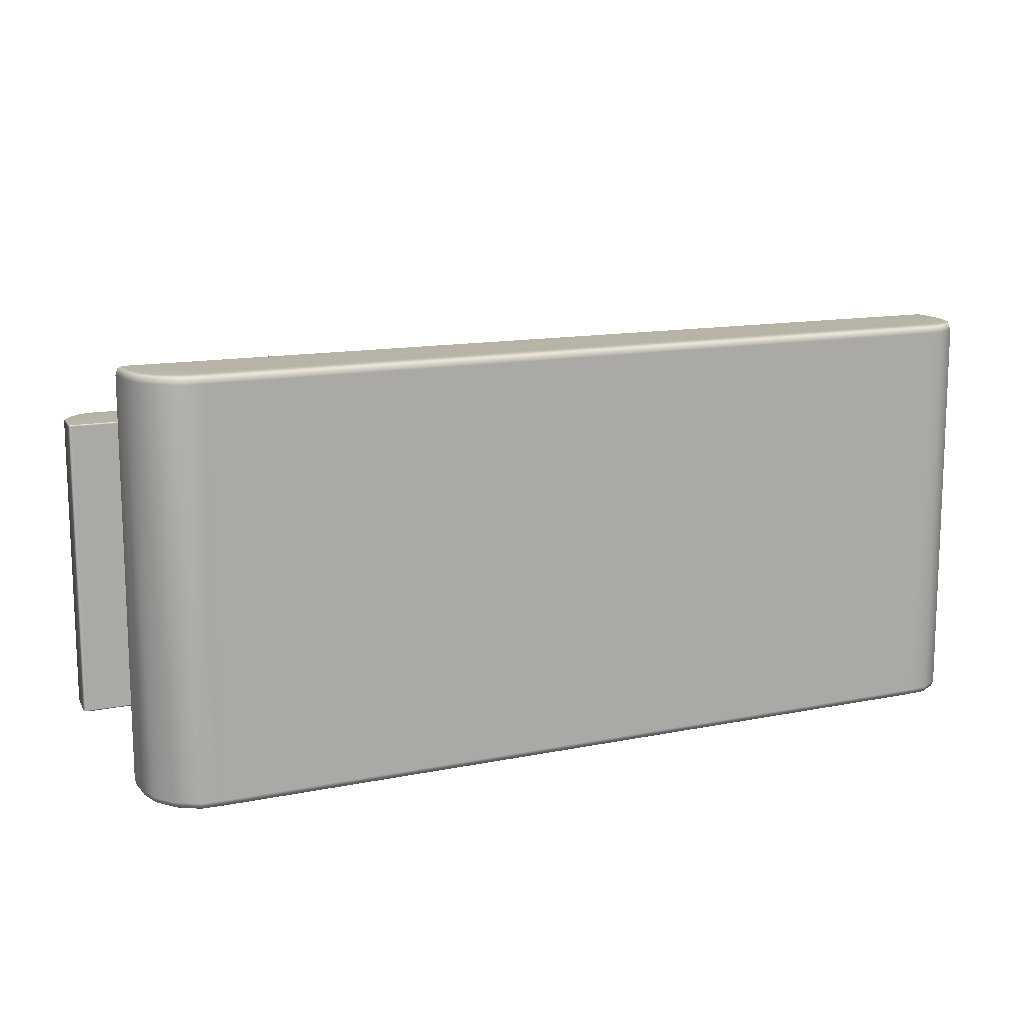
<metadata>
{"format":"obj","ext":"obj","renderer":"f3d","projection":"perspective","resolution":1024,"background":"white","views":[{"elev":12.9,"azim":-25.0,"up":"+Z"}]}
</metadata>
<code>
g ENV_S04_Path_Round_M_HardPlastic_Grey_MO
v 4.717 2.101 6.864
v 4.764 2.097 10.97
v 4.717 2.116 10.97
v 4.764 2.081 6.864
v 4.781 2.049 10.97
v 4.781 2.034 6.864
v 4.781 1.74 6.863
v 4.781 1.74 10.97
v 4.734 1.487 6.861
v 4.734 1.503 10.97
v 4.585 1.291 10.97
v 4.585 1.276 6.861
v 4.362 1.135 6.861
v 4.362 1.15 10.97
v 4.099 1.123 6.861
v 4.099 1.139 10.97
v -3.959 1.123 6.861
v 4.098 1.142 6.805
v 4.356 1.153 6.805
v 4.362 1.135 6.861
v 4.572 1.29 6.805
v 4.585 1.276 6.861
v 4.716 1.495 6.805
v 4.734 1.487 6.861
v 4.762 1.74 6.806
v 4.781 1.74 6.863
v 4.781 2.034 6.864
v 4.762 2.035 6.807
v 4.764 2.081 6.864
v 4.716 1.74 6.783
v 4.673 1.514 6.782
v 4.099 1.502 6.782
v 4.539 1.324 6.782
v 4.342 1.199 6.782
v 4.097 1.189 6.782
v 4.099 1.303 6.782
v -3.959 1.142 6.805
v -3.958 1.189 6.782
v -3.959 1.303 6.782
v -4.202 1.199 6.782
v -4.399 1.324 6.782
v -4.216 1.153 6.805
v -3.959 1.502 6.782
v -4.223 1.135 6.861
v -4.432 1.29 6.805
v -4.446 1.276 6.861
v -4.533 1.514 6.782
v -4.577 1.495 6.805
v -4.595 1.487 6.861
v -4.645 1.74 6.863
v -3.961 1.74 6.783
v -4.579 1.74 6.783
v -4.626 1.74 6.806
v -4.628 2.035 6.807
v -4.648 2.034 6.864
v -4.63 2.081 6.864
v -4.582 2.035 6.784
v -3.962 2.035 6.784
v 4.097 1.74 6.783
v -4.583 2.082 6.807
v -4.621 2.073 6.818
v -4.583 2.101 6.864
v -3.962 2.082 6.807
v -3.962 2.101 6.862
v 4.096 2.101 6.862
v 4.096 2.082 6.807
v 4.717 2.101 6.864
v 4.096 2.035 6.784
v 4.716 2.035 6.784
v 4.717 2.082 6.807
v 4.755 2.073 6.818
v -4.63 2.081 6.864
v -4.583 2.101 6.864
v -4.583 2.116 10.96
v -4.63 2.097 10.96
v -4.648 2.034 6.864
v -4.648 2.049 10.96
v -4.645 1.74 10.96
v -4.645 1.74 6.863
v -4.595 1.487 6.861
v -4.595 1.503 10.96
v -4.446 1.276 6.861
v -4.446 1.291 10.96
v -4.223 1.15 10.96
v -4.223 1.135 6.861
v -3.959 1.139 10.96
v 4.098 1.158 11.03
v 4.356 1.169 11.03
v 4.362 1.15 10.97
v 4.572 1.306 11.03
v 4.585 1.291 10.97
v 4.716 1.511 11.03
v 4.734 1.503 10.97
v 4.762 1.74 11.03
v 4.781 1.74 10.97
v 4.762 2.05 11.03
v 4.781 2.049 10.97
v 4.764 2.097 10.97
v 4.539 1.34 11.05
v 4.673 1.53 11.05
v 4.716 1.74 11.05
v 4.342 1.215 11.05
v 4.097 1.205 11.05
v 4.716 2.051 11.05
v -3.959 1.158 11.01
v -4.216 1.169 11.01
v -4.223 1.15 10.96
v -4.432 1.306 11.01
v -4.446 1.291 10.96
v -4.577 1.511 11.01
v -4.595 1.503 10.96
v -4.626 1.74 11.01
v -4.645 1.74 10.96
v -4.648 2.049 10.96
v -4.628 2.05 11.01
v -4.63 2.097 10.96
v -4.579 1.74 11.04
v -4.533 1.53 11.03
v -4.399 1.34 11.03
v -4.202 1.215 11.03
v -3.958 1.205 11.03
v -3.959 1.518 11.03
v 4.099 1.319 11.05
v -3.959 1.319 11.03
v 4.099 1.518 11.05
v 4.097 1.74 11.05
v -3.961 1.74 11.04
v 4.096 2.051 11.05
v -4.582 2.051 11.04
v -3.962 2.051 11.04
v 4.717 2.098 11.03
v -4.583 2.098 11.01
v 4.096 2.098 11.03
v 4.755 2.089 11.02
v 4.717 2.116 10.97
v 4.096 2.116 10.97
v -3.962 2.098 11.01
v -3.962 2.116 10.96
v -4.583 2.116 10.96
v -4.621 2.089 11
v -4.31 5.263 6.779
v -4.192 5.294 6.779
v -4.192 5.298 6.791
v -3.158 5.293 6.779
v -4.312 5.266 6.791
v -4.439 5.153 6.779
v -4.442 5.156 6.791
v -4.548 4.99 6.779
v -4.552 4.992 6.791
v -4.583 4.617 6.779
v -4.587 4.614 6.791
v -4.575 4.595 6.779
v -4.58 4.592 6.791
v -4.552 4.586 6.779
v -4.587 4.617 7.483
v -4.552 4.994 7.483
v -4.442 5.159 7.483
v -4.558 4.582 6.791
v -4.404 4.586 6.779
v -4.58 4.594 7.483
v -4.312 5.269 7.483
v -4.405 4.582 6.791
v -4.22 4.586 6.779
v -4.442 5.17 9.361
v -4.552 5.005 9.361
v -4.312 5.28 9.361
v -4.189 5.301 7.483
v -4.587 4.627 9.361
v -3.154 5.298 6.791
v -3.131 5.293 6.791
v -3.135 5.287 6.779
v -4.442 5.172 10.02
v -4.312 5.282 10.02
v -4.178 5.312 9.361
v -3.154 5.301 7.483
v -3.131 5.295 7.483
v -4.552 5.007 10.02
v -3.154 5.312 9.361
v -4.439 5.169 10.04
v -4.548 5.006 10.04
v -4.31 5.278 10.04
v -4.583 4.633 10.04
v -4.176 5.314 10.02
v -4.176 5.31 10.04
v -3.154 5.314 10.02
v -3.158 5.309 10.04
v -3.135 5.303 10.04
v -4.587 4.63 10.02
v -3.131 5.308 10.02
v -4.58 4.607 10.02
v -4.575 4.611 10.04
v -4.58 4.605 9.361
v -4.558 4.598 10.02
v -4.552 4.602 10.04
v -4.404 4.602 10.04
v -4.558 4.595 9.361
v -4.405 4.598 10.02
v -4.22 4.602 10.04
v -4.558 4.584 7.483
v -4.405 4.596 9.361
v -4.167 4.596 9.361
v -4.22 4.598 10.02
v -4.165 4.602 10.04
v -4.405 4.585 7.483
v -4.165 4.598 10.02
v -3.125 4.602 10.04
v -3.121 4.598 10.02
v -3.121 4.596 9.361
v -3.121 4.585 7.483
v -4.199 4.585 7.483
v -4.22 4.582 6.791
v -4.181 4.582 6.791
v -3.121 4.583 6.791
v -4.182 4.586 6.779
v -3.125 4.587 6.779
v -3.131 5.306 9.361
v -3.121 5.284 9.361
v -3.121 5.287 10.02
v -3.125 5.282 10.04
v -3.121 5.273 7.483
v -3.121 5.135 10.02
v -3.121 5.271 6.791
v -3.121 5.133 9.361
v -3.135 5.27 10.04
v -3.125 5.135 10.04
v -3.121 4.958 10.02
v -3.145 5.292 10.04
v -3.158 5.309 10.04
v -3.121 5.119 6.791
v -3.121 5.122 7.483
v -3.125 5.266 6.779
v -3.121 4.955 9.361
v -3.125 4.957 10.04
v -3.135 5.134 10.04
v -4.173 5.12 10.04
v -3.121 4.598 10.02
v -3.121 4.596 9.361
v -3.125 4.602 10.04
v -3.121 4.944 7.483
v -3.121 4.585 7.483
v -3.121 4.583 6.791
v -3.121 4.942 6.791
v -3.135 4.957 10.04
v -3.125 4.942 6.779
v -3.125 4.587 6.779
v -3.125 5.119 6.779
v -3.135 5.118 6.775
v -3.135 4.941 6.775
v -4.19 5.13 6.775
v -3.135 5.254 6.775
v -3.145 5.276 6.775
v -3.168 5.281 6.775
v -3.158 5.293 6.779
v -4.192 5.294 6.779
v -3.135 4.596 6.775
v -4.182 4.586 6.779
v -4.192 5.284 6.775
v -4.306 5.253 6.775
v -4.31 5.263 6.779
v -4.187 4.963 6.775
v -4.182 4.596 6.775
v -4.432 5.146 6.775
v -4.439 5.153 6.779
v -4.539 4.986 6.775
v -4.548 4.99 6.779
v -4.583 4.617 6.779
v -4.224 5.102 6.775
v -4.22 4.596 6.775
v -4.22 4.586 6.779
v -4.404 4.586 6.779
v -4.22 4.936 6.775
v -4.337 5.052 6.775
v -4.403 4.596 6.775
v -4.552 4.586 6.779
v -4.387 4.939 6.775
v -4.539 4.596 6.775
v -4.575 4.595 6.779
v -4.571 4.626 6.775
v -4.563 4.605 6.775
v -3.135 4.612 10.04
v -4.165 4.602 10.04
v -4.165 4.612 10.04
v -4.22 4.602 10.04
v -4.17 4.953 10.04
v -4.22 4.612 10.04
v -4.404 4.602 10.04
v -4.22 4.952 10.04
v -4.403 4.612 10.04
v -4.552 4.602 10.04
v -4.224 5.118 10.04
v -4.539 4.612 10.04
v -4.539 5.002 10.04
v -4.387 4.955 10.04
v -4.337 5.067 10.04
v -4.563 4.621 10.04
v -4.575 4.611 10.04
v -4.571 4.642 10.04
v -4.583 4.633 10.04
v -4.548 5.006 10.04
v -4.439 5.169 10.04
v -4.432 5.162 10.04
v -4.31 5.278 10.04
v -4.306 5.269 10.04
v -4.176 5.31 10.04
v -4.175 5.301 10.04
v -3.168 5.297 10.04
v 4.516 5.263 6.779
v 4.398 5.298 6.791
v 4.398 5.294 6.779
v 3.365 5.293 6.779
v 4.518 5.266 6.791
v 4.645 5.153 6.779
v 4.648 5.156 6.791
v 4.754 4.99 6.779
v 4.758 4.992 6.791
v 4.789 4.617 6.779
v 4.794 4.614 6.791
v 4.781 4.595 6.779
v 4.786 4.592 6.791
v 4.758 4.586 6.779
v 4.794 4.617 7.483
v 4.758 4.994 7.483
v 4.648 5.159 7.483
v 4.765 4.582 6.791
v 4.611 4.586 6.779
v 4.786 4.594 7.483
v 4.518 5.269 7.483
v 4.611 4.582 6.791
v 4.426 4.586 6.779
v 4.648 5.17 9.361
v 4.758 5.005 9.361
v 4.518 5.28 9.361
v 4.396 5.301 7.483
v 4.794 4.627 9.361
v 3.361 5.298 6.791
v 3.337 5.293 6.791
v 3.341 5.287 6.779
v 4.648 5.172 10.02
v 4.518 5.282 10.02
v 4.384 5.312 9.361
v 3.361 5.301 7.483
v 3.337 5.295 7.483
v 4.758 5.007 10.02
v 3.361 5.312 9.361
v 4.645 5.169 10.04
v 4.754 5.006 10.04
v 4.516 5.278 10.04
v 4.789 4.633 10.04
v 4.382 5.314 10.02
v 4.382 5.31 10.04
v 3.361 5.314 10.02
v 3.365 5.309 10.04
v 3.341 5.303 10.04
v 4.794 4.63 10.02
v 3.337 5.308 10.02
v 4.786 4.607 10.02
v 4.781 4.611 10.04
v 4.786 4.605 9.361
v 4.765 4.598 10.02
v 4.758 4.602 10.04
v 4.611 4.602 10.04
v 4.764 4.595 9.361
v 4.611 4.598 10.02
v 4.426 4.602 10.04
v 4.764 4.584 7.483
v 4.611 4.596 9.361
v 4.374 4.596 9.361
v 4.426 4.598 10.02
v 4.371 4.602 10.04
v 4.611 4.585 7.483
v 4.371 4.598 10.02
v 3.331 4.602 10.04
v 3.327 4.598 10.02
v 3.327 4.596 9.361
v 3.327 4.585 7.483
v 4.385 4.585 7.483
v 4.426 4.582 6.791
v 4.388 4.582 6.791
v 3.327 4.583 6.791
v 4.388 4.586 6.779
v 3.331 4.587 6.779
v 3.337 5.306 9.361
v 3.327 5.284 9.361
v 3.327 5.287 10.02
v 3.331 5.282 10.04
v 3.327 5.273 7.483
v 3.327 5.135 10.02
v 3.327 5.271 6.791
v 3.327 5.133 9.361
v 3.341 5.27 10.04
v 3.331 5.135 10.04
v 3.341 5.134 10.04
v 3.351 5.292 10.04
v 3.365 5.309 10.04
v 3.327 4.958 10.02
v 3.374 5.297 10.04
v 4.382 5.301 10.04
v 4.382 5.31 10.04
v 3.331 4.957 10.04
v 4.379 5.12 10.04
v 4.513 5.269 10.04
v 4.516 5.278 10.04
v 4.43 5.118 10.04
v 4.638 5.162 10.04
v 4.645 5.169 10.04
v 4.745 5.002 10.04
v 4.754 5.006 10.04
v 4.377 4.953 10.04
v 4.543 5.067 10.04
v 4.426 4.952 10.04
v 3.341 4.957 10.04
v 4.777 4.642 10.04
v 4.789 4.633 10.04
v 4.781 4.611 10.04
v 4.769 4.621 10.04
v 4.758 4.602 10.04
v 4.746 4.612 10.04
v 4.609 4.612 10.04
v 4.611 4.602 10.04
v 4.371 4.612 10.04
v 4.593 4.955 10.04
v 4.426 4.612 10.04
v 4.426 4.602 10.04
v 4.371 4.602 10.04
v 3.341 4.612 10.04
v 3.331 4.602 10.04
v 3.327 4.598 10.02
v 3.327 4.955 9.361
v 3.327 4.596 9.361
v 3.327 4.944 7.483
v 3.327 4.585 7.483
v 3.327 4.583 6.791
v 3.327 5.122 7.483
v 3.327 4.942 6.791
v 3.327 5.119 6.791
v 3.331 4.942 6.779
v 3.331 4.587 6.779
v 3.331 5.119 6.779
v 3.331 5.266 6.779
v 3.341 5.118 6.775
v 3.341 4.941 6.775
v 3.341 5.254 6.775
v 3.341 4.596 6.775
v 3.351 5.276 6.775
v 4.388 4.586 6.779
v 4.388 4.596 6.775
v 3.374 5.281 6.775
v 3.365 5.293 6.779
v 4.426 4.596 6.775
v 4.426 4.586 6.779
v 4.611 4.586 6.779
v 4.609 4.596 6.775
v 4.758 4.586 6.779
v 4.746 4.596 6.775
v 4.781 4.595 6.779
v 4.769 4.605 6.775
v 4.398 5.294 6.779
v 4.398 5.284 6.775
v 4.513 5.253 6.775
v 4.516 5.263 6.779
v 4.638 5.146 6.775
v 4.645 5.153 6.779
v 4.789 4.617 6.779
v 4.777 4.626 6.775
v 4.745 4.986 6.775
v 4.754 4.99 6.779
g ENV_S04_Path_Round_M_HardPlastic_Grey_MO_0
f 3 2 1
f 2 4 1
f 2 5 4
f 5 6 4
f 7 6 5
f 8 7 5
f 7 8 9
f 8 10 9
f 10 11 9
f 11 12 9
f 12 11 13
f 11 14 13
f 13 14 15
f 14 16 15
f 17 15 16
f 15 17 18
f 18 19 15
f 19 20 15
f 19 21 20
f 21 22 20
f 22 21 23
f 24 22 23
f 24 23 25
f 26 24 25
f 26 25 27
f 25 28 27
f 27 28 29
f 25 23 30
f 25 30 28
f 23 21 31
f 23 31 30
f 30 31 32
f 21 33 31
f 33 21 19
f 32 31 33
f 34 33 19
f 34 19 18
f 33 34 35
f 35 34 18
f 36 32 33
f 36 33 35
f 18 37 35
f 17 37 18
f 35 38 36
f 37 38 35
f 36 39 32
f 38 39 36
f 40 38 37
f 41 39 38
f 40 41 38
f 42 40 37
f 42 37 17
f 41 40 42
f 39 43 32
f 43 39 41
f 44 42 17
f 45 42 44
f 45 41 42
f 46 45 44
f 47 43 41
f 41 45 47
f 45 46 48
f 45 48 47
f 46 49 48
f 48 49 50
f 43 51 32
f 51 43 47
f 52 47 48
f 52 51 47
f 53 48 50
f 53 52 48
f 53 50 54
f 50 55 54
f 54 55 56
f 52 53 57
f 53 54 57
f 52 57 58
f 51 52 58
f 51 59 32
f 59 30 32
f 60 57 54
f 58 57 60
f 61 54 56
f 61 60 54
f 61 56 60
f 56 62 60
f 63 60 62
f 63 58 60
f 64 63 62
f 63 64 65
f 66 63 65
f 58 63 66
f 66 65 67
f 51 58 68
f 59 51 68
f 68 58 66
f 30 59 69
f 59 68 69
f 30 69 28
f 70 66 67
f 68 66 70
f 69 68 70
f 69 70 28
f 67 29 70
f 28 71 29
f 29 71 70
f 70 71 28
f 74 73 72
f 75 74 72
f 75 72 76
f 77 75 76
f 78 77 76
f 79 78 76
f 79 80 78
f 80 81 78
f 81 80 82
f 83 81 82
f 84 83 82
f 85 84 82
f 86 84 85
f 17 86 85
f 86 17 16
f 86 16 87
f 88 87 16
f 89 88 16
f 90 88 89
f 91 90 89
f 90 91 92
f 91 93 92
f 94 92 93
f 95 94 93
f 94 95 96
f 95 97 96
f 96 97 98
f 90 99 88
f 90 92 100
f 99 90 100
f 94 101 92
f 101 100 92
f 88 102 87
f 99 102 88
f 102 103 87
f 102 99 103
f 94 96 104
f 101 94 104
f 105 87 103
f 105 86 87
f 105 106 86
f 106 107 86
f 106 108 107
f 108 109 107
f 109 108 110
f 111 109 110
f 111 110 112
f 113 111 112
f 113 112 114
f 112 115 114
f 114 115 116
f 112 110 117
f 112 117 115
f 110 108 118
f 110 118 117
f 119 108 106
f 108 119 118
f 120 106 105
f 120 119 106
f 121 120 105
f 119 120 121
f 121 105 103
f 122 118 119
f 117 118 122
f 121 103 123
f 99 123 103
f 124 119 121
f 124 121 123
f 124 122 119
f 125 123 99
f 124 123 125
f 122 124 125
f 100 125 99
f 126 125 100
f 125 126 122
f 101 126 100
f 127 117 122
f 126 127 122
f 126 101 128
f 101 104 128
f 117 127 129
f 117 129 115
f 127 126 130
f 127 130 129
f 126 128 130
f 128 104 131
f 131 104 96
f 129 132 115
f 129 130 132
f 130 128 133
f 133 128 131
f 134 131 96
f 134 96 98
f 134 98 131
f 98 135 131
f 133 131 135
f 136 133 135
f 137 130 133
f 137 133 136
f 130 137 132
f 138 137 136
f 137 138 139
f 132 137 139
f 139 116 132
f 115 140 116
f 116 140 132
f 132 140 115
f 143 142 141
f 144 142 143
f 145 143 141
f 145 141 146
f 147 145 146
f 147 146 148
f 149 147 148
f 149 148 150
f 151 149 150
f 150 152 151
f 152 153 151
f 152 154 153
f 151 155 149
f 151 153 155
f 149 156 147
f 155 156 149
f 147 157 145
f 156 157 147
f 154 158 153
f 154 159 158
f 153 160 155
f 153 158 160
f 157 161 145
f 145 161 143
f 159 162 158
f 159 163 162
f 164 157 156
f 165 156 155
f 165 164 156
f 166 161 157
f 164 166 157
f 161 167 143
f 167 161 166
f 168 155 160
f 168 165 155
f 143 167 169
f 169 144 143
f 144 169 170
f 171 144 170
f 164 165 172
f 166 164 173
f 164 172 173
f 174 167 166
f 166 173 174
f 167 175 169
f 175 167 174
f 169 175 176
f 170 169 176
f 165 168 177
f 165 177 172
f 178 175 174
f 176 175 178
f 173 172 179
f 179 172 180
f 172 177 180
f 181 173 179
f 180 177 182
f 183 173 181
f 173 183 174
f 184 183 181
f 174 183 185
f 185 183 184
f 178 174 185
f 186 185 184
f 186 187 185
f 177 188 182
f 168 188 177
f 185 189 178
f 187 189 185
f 182 188 190
f 191 182 190
f 188 168 192
f 190 188 192
f 192 168 160
f 191 190 193
f 194 191 193
f 195 194 193
f 190 192 196
f 192 160 196
f 193 190 196
f 197 195 193
f 198 195 197
f 160 199 196
f 158 199 160
f 196 200 193
f 196 199 200
f 200 197 193
f 200 201 197
f 202 198 197
f 201 202 197
f 198 202 203
f 204 199 158
f 199 204 200
f 162 204 158
f 202 205 203
f 201 205 202
f 203 205 206
f 205 207 206
f 207 205 201
f 208 207 201
f 208 201 209
f 200 204 210
f 201 200 210
f 210 204 162
f 201 210 209
f 211 210 162
f 163 211 162
f 209 210 212
f 212 210 211
f 211 163 212
f 213 209 212
f 163 214 212
f 213 212 215
f 212 214 215
f 216 176 178
f 189 216 178
f 216 217 176
f 189 218 216
f 218 217 216
f 219 218 189
f 187 219 189
f 217 220 176
f 170 176 220
f 217 218 221
f 221 218 219
f 222 170 220
f 171 170 222
f 217 223 220
f 223 217 221
f 219 187 224
f 225 221 219
f 225 219 224
f 223 221 226
f 226 221 225
f 187 227 224
f 187 228 227
f 222 220 229
f 223 230 220
f 220 230 229
f 231 171 222
f 222 229 231
f 232 223 226
f 223 232 230
f 233 226 225
f 234 225 224
f 233 225 234
f 224 227 235
f 235 234 224
f 232 226 236
f 236 226 233
f 237 232 236
f 238 236 233
f 232 237 239
f 232 239 230
f 237 240 239
f 239 240 241
f 230 239 242
f 242 239 241
f 229 230 242
f 243 233 234
f 238 233 243
f 242 241 244
f 241 245 244
f 229 242 246
f 242 244 246
f 229 246 231
f 246 244 247
f 246 247 231
f 244 245 248
f 244 248 247
f 247 248 249
f 250 247 249
f 247 250 231
f 231 250 251
f 249 251 250
f 171 231 251
f 171 251 252
f 249 252 251
f 253 171 252
f 253 252 254
f 245 255 248
f 245 256 255
f 252 257 254
f 249 257 252
f 254 257 258
f 258 257 249
f 259 254 258
f 248 255 260
f 248 260 249
f 256 261 255
f 255 261 260
f 259 258 262
f 263 259 262
f 263 262 264
f 265 263 264
f 265 264 266
f 267 258 249
f 249 260 267
f 258 267 262
f 268 261 256
f 269 268 256
f 268 269 270
f 260 261 271
f 260 271 267
f 261 268 271
f 267 272 262
f 262 272 264
f 267 271 272
f 273 268 270
f 271 268 273
f 273 270 274
f 271 275 272
f 272 275 264
f 275 271 273
f 264 275 273
f 276 273 274
f 273 276 264
f 274 277 276
f 276 278 264
f 264 278 266
f 277 279 276
f 277 266 279
f 276 279 278
f 266 278 279
f 280 238 243
f 281 238 280
f 282 281 280
f 280 243 282
f 283 281 282
f 243 284 282
f 243 234 284
f 234 235 284
f 285 283 282
f 283 285 286
f 282 284 287
f 285 282 287
f 285 288 286
f 285 287 288
f 286 288 289
f 284 235 290
f 287 284 290
f 288 291 289
f 292 291 288
f 287 293 288
f 288 293 292
f 293 287 294
f 287 290 294
f 293 294 292
f 289 291 295
f 296 289 295
f 297 295 291
f 296 295 297
f 292 297 291
f 298 296 297
f 299 298 297
f 292 299 297
f 300 299 292
f 294 301 292
f 301 300 292
f 294 290 301
f 302 300 301
f 303 302 301
f 290 303 301
f 304 302 303
f 303 290 305
f 305 304 303
f 290 235 305
f 228 304 305
f 306 305 235
f 306 228 305
f 227 306 235
f 228 306 227
f 309 308 307
f 309 310 308
f 308 311 307
f 307 311 312
f 311 313 312
f 312 313 314
f 313 315 314
f 314 315 316
f 315 317 316
f 318 316 317
f 319 318 317
f 320 318 319
f 321 317 315
f 319 317 321
f 322 315 313
f 322 321 315
f 323 313 311
f 323 322 313
f 324 320 319
f 325 320 324
f 326 319 321
f 324 319 326
f 327 323 311
f 327 311 308
f 328 325 324
f 329 325 328
f 323 330 322
f 322 331 321
f 330 331 322
f 327 332 323
f 332 330 323
f 333 327 308
f 327 333 332
f 321 334 326
f 331 334 321
f 333 308 335
f 310 335 308
f 335 310 336
f 310 337 336
f 331 330 338
f 330 332 339
f 338 330 339
f 333 340 332
f 339 332 340
f 341 333 335
f 333 341 340
f 341 335 342
f 335 336 342
f 334 331 343
f 343 331 338
f 341 344 340
f 341 342 344
f 338 339 345
f 338 345 346
f 343 338 346
f 339 347 345
f 343 346 348
f 339 349 347
f 349 339 340
f 349 350 347
f 349 340 351
f 349 351 350
f 340 344 351
f 351 352 350
f 353 352 351
f 354 343 348
f 354 334 343
f 355 351 344
f 355 353 351
f 354 348 356
f 348 357 356
f 334 354 358
f 354 356 358
f 334 358 326
f 356 357 359
f 357 360 359
f 360 361 359
f 358 356 362
f 326 358 362
f 356 359 362
f 361 363 359
f 361 364 363
f 365 326 362
f 365 324 326
f 366 362 359
f 365 362 366
f 363 366 359
f 367 366 363
f 364 368 363
f 368 367 363
f 368 364 369
f 365 370 324
f 370 365 366
f 370 328 324
f 371 368 369
f 371 367 368
f 371 369 372
f 373 371 372
f 371 373 367
f 373 374 367
f 367 374 375
f 366 367 376
f 370 366 376
f 370 376 328
f 376 367 375
f 376 377 328
f 377 329 328
f 376 375 378
f 376 378 377
f 329 377 378
f 375 379 378
f 380 329 378
f 378 379 381
f 380 378 381
f 342 382 344
f 382 355 344
f 383 382 342
f 384 355 382
f 383 384 382
f 384 385 355
f 385 353 355
f 386 383 342
f 342 336 386
f 384 383 387
f 384 387 385
f 336 388 386
f 336 337 388
f 389 383 386
f 383 389 387
f 353 385 390
f 387 391 385
f 385 391 390
f 391 392 390
f 393 353 390
f 393 390 392
f 394 353 393
f 387 395 391
f 387 389 395
f 396 394 393
f 396 393 392
f 394 396 397
f 398 394 397
f 391 399 392
f 395 399 391
f 400 397 396
f 396 392 400
f 398 397 401
f 402 398 401
f 400 403 397
f 403 401 397
f 402 401 404
f 401 403 404
f 405 402 404
f 405 404 406
f 407 405 406
f 400 392 408
f 400 408 403
f 403 409 404
f 404 409 406
f 403 410 409
f 408 410 403
f 392 411 408
f 399 411 392
f 407 406 412
f 413 407 412
f 414 413 412
f 415 414 412
f 415 412 406
f 416 414 415
f 417 416 415
f 406 417 415
f 417 418 416
f 406 418 417
f 418 419 416
f 408 420 410
f 408 411 420
f 406 421 418
f 421 410 418
f 409 421 406
f 410 421 409
f 418 422 419
f 410 422 418
f 420 422 410
f 422 423 419
f 423 422 420
f 424 423 420
f 424 420 425
f 411 425 420
f 426 424 425
f 426 425 411
f 399 426 411
f 427 426 399
f 395 427 399
f 395 428 427
f 428 429 427
f 389 428 395
f 429 428 430
f 431 429 430
f 431 430 432
f 428 389 433
f 430 428 433
f 433 389 386
f 430 434 432
f 430 433 434
f 433 386 435
f 433 435 434
f 386 388 435
f 432 434 436
f 437 432 436
f 434 435 438
f 436 434 438
f 435 388 439
f 438 435 439
f 337 439 388
f 436 438 440
f 440 438 439
f 441 436 440
f 437 436 441
f 442 440 439
f 443 437 441
f 442 439 444
f 439 337 444
f 445 437 443
f 446 445 443
f 444 337 447
f 337 448 447
f 446 449 445
f 449 450 445
f 450 449 451
f 449 452 451
f 451 452 453
f 452 454 453
f 455 453 454
f 456 455 454
f 447 448 457
f 458 447 457
f 458 457 459
f 457 460 459
f 459 460 461
f 460 462 461
f 463 455 456
f 464 463 456
f 461 462 465
f 464 465 463
f 462 466 465
f 465 466 463

</code>
